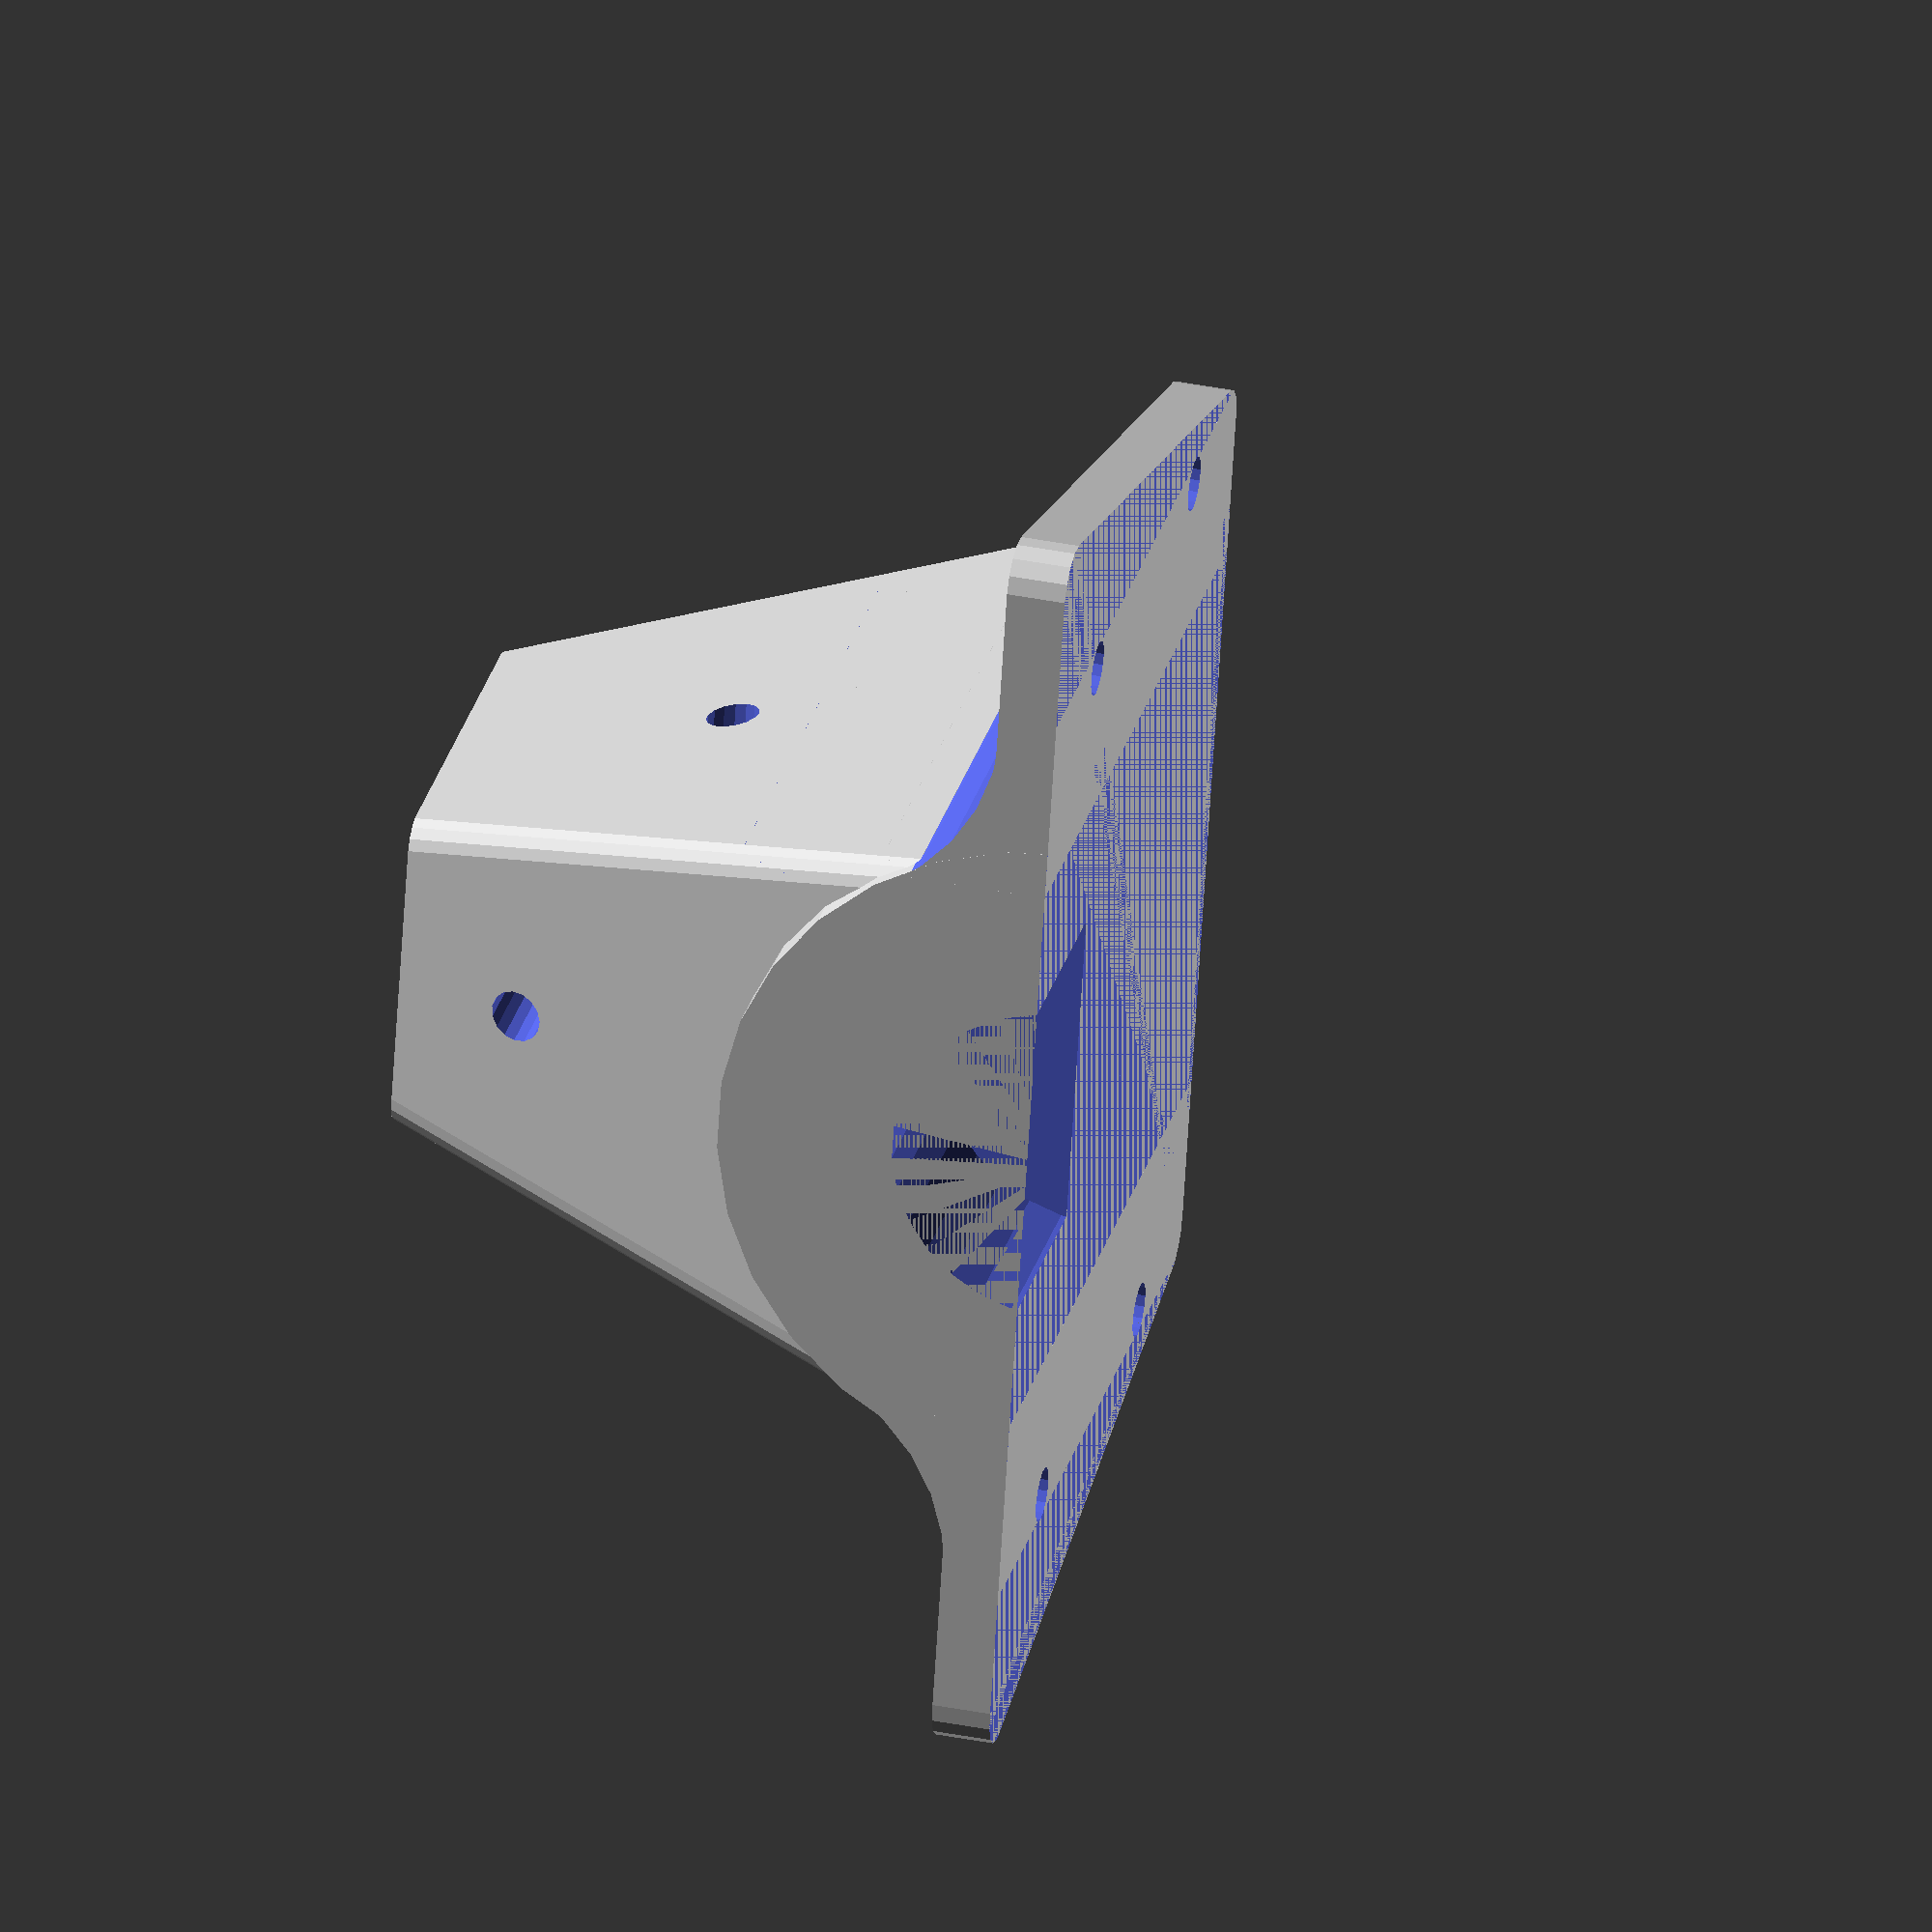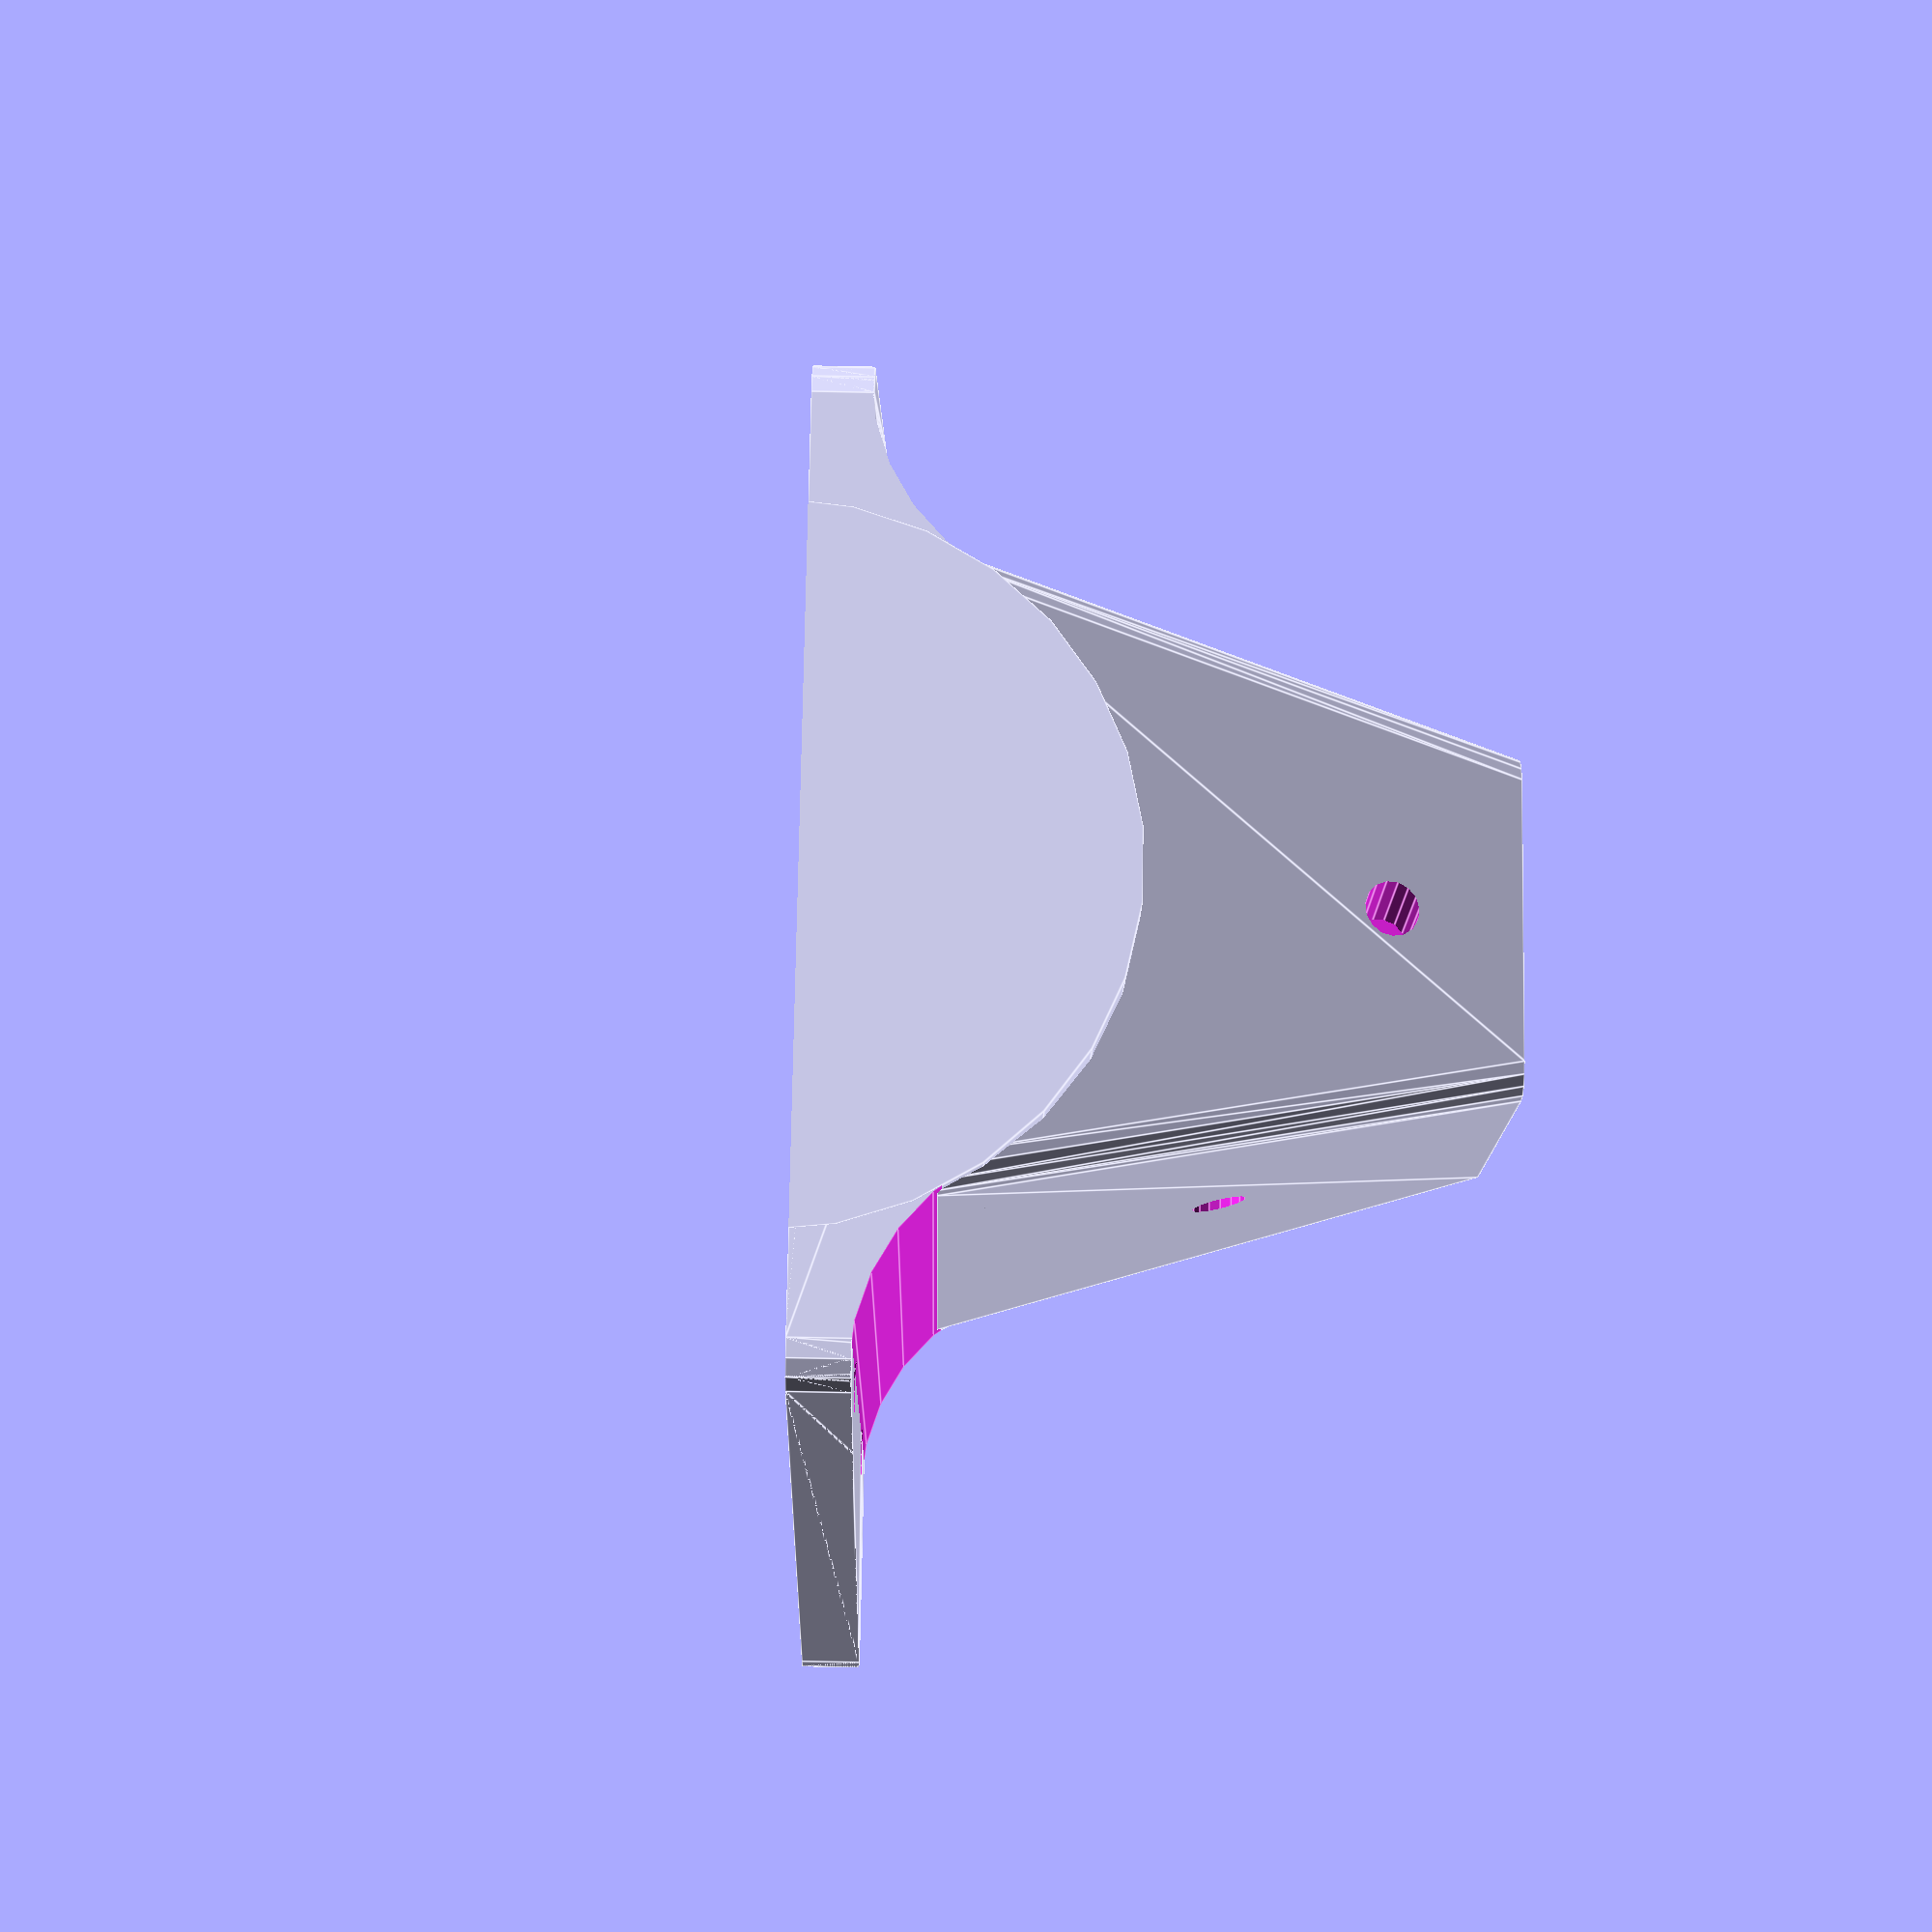
<openscad>
open_beam = 15; //open beam dimensions (square)
perspex_width = 5;
bearing_od = 22;
bearing_id = 8;
hole_space = 65.673;//hole spacing on perspex round plate
hole_to_front_edge = 13;
r_corners = 3;
plate_thickness = 4;
extrusion=0.3;

//variables for thingiverse obtained cylinder rounding tool
pad = 0.1;	// Padding to maintain manifold
ch = 15;
cr = 25;
ct = 1;
r = 10;
smooth = 180;	// Number of facets of rounding cylinder
//variables for edge fillet
b = 13;
h = 20;
w = 90*0.5888888+r_corners;

//===========================================================================================
//===========================================================================================

module plate_fixture(length, thickness){
	difference(){
		hull(){
			translate([length/2, (length*0.5888)/2, 0])cylinder(r=r_corners, h=thickness, $fn=15);
			translate([-length/2, (length*0.5888)/2, 0])cylinder(r=r_corners, h=thickness, $fn=15);
			translate([-(length*0.722)/2, -(length*0.5888)/2, 0])cylinder(r=r_corners, h=thickness, $fn=15);
			translate([(length*0.722)/2, -(length*0.5888)/2, 0])cylinder(r=r_corners, h=thickness, $fn=15);

		}
		union(){
			translate([(hole_space)/2-1.6, (length*0.5888)/2-13+r_corners, -1])cylinder(r=1.6+extrusion, h=thickness+2, $fn=15);
			translate([(-hole_space)/2+1.6, (length*0.5888)/2-13+r_corners, -1])cylinder(r=1.6+extrusion, h=thickness+2, $fn=15);
			translate([(hole_space)/2-1.6, -(length*0.5888)/2+13-r_corners, -1])cylinder(r=1.6+extrusion, h=thickness+2, $fn=15);
			translate([(-hole_space)/2+1.6, -(length*0.5888)/2+13-r_corners, -1])cylinder(r=1.6+extrusion, h=thickness+2, $fn=15);
		}
	}
}
//===========================================================================================
//===========================================================================================
module bearing_slot(od, id, width, length){
	rotate([90,0,0])
	translate([0, -plate_thickness/2, -(length*0.5888)/2-r_corners])
	//difference(){
		cylinder(d=od+extrusion*2.5, h=width*2+1);
		//cylinder(d=id, h=width);
	//}
}
//===========================================================================================
//===========================================================================================
module reinforcement(length){
	rotate([90,0,0])
	translate([0, -plate_thickness/2, -(length*0.5888)/2-r_corners])
	cylinder(r=23.5, h=(length*0.5888)+2*r_corners);
	}
//===========================================================================================
//===========================================================================================
module top_half(){
translate([0, 0, -100])
cube(size=[200, 200, 200], center=true);

}
//===========================================================================================
//===========================================================================================
module bot_half(){
translate([0, 0, 100])
cube(size=[200, 200, 200], center=true);

}
//===========================================================================================
//===========================================================================================
module cylinder_fillet(){
	// Inside Fillet
	translate([0, -90*0.65/2, 0])
	rotate([-90, 0, 0])
	difference() {
		rotate_extrude(convexity=10,  $fn = smooth)
			translate([cr-ct-r+pad,ct-pad,0])
				square(r+pad,r+pad);
		rotate_extrude(convexity=10,  $fn = smooth)
			translate([cr-ct-r,ct+r,0])
				circle(r=r,$fn=smooth);
	}


}
//===========================================================================================
//===========================================================================================
module open_beam_slot(ob_dim, ob_h){//open beam fixture on lower bearing lock (ob_dim = width and length of open beam extrusion)
	translate([0, 0, 9])
	difference(){
		difference(){
			translate([-(ob_dim+ob_dim/3*2)/2, -(ob_dim+ob_dim/3*2)/2, 0])
			minkowski(){
				linear_extrude(height = ob_dim*ob_h, convexity = 10, twist = 0, scale = 0.5)
				square([ob_dim+ob_dim*1.5, ob_dim+ob_dim*2.43], center = true);
				translate([(ob_dim+ob_dim/3*2)/2, (ob_dim+ob_dim/3*2)/2, 0])cylinder(r=2, h=0.000005, center = true, $fn=15);
			}
			cube([ob_dim+extrusion*2, ob_dim+extrusion*2, ob_dim*ob_h*2+3], center=true);
		}
		
		union(){
		translate([0, 0, ob_dim*ob_h/2+10])
		rotate([90, 0, 0])cylinder(r=1.5+extrusion, h=ob_dim*ob_h+100, center = true, $fn=15);
		translate([0, 0, ob_dim*ob_h/2])
		rotate([0, 90, 0])cylinder(r=1.5+extrusion, h=ob_dim*ob_h+100, center = true, $fn=15);
		}
	}
}
//===========================================================================================
//===========================================================================================
module edge_fillet(){
	//Start with an extruded triangle

	rotate(a=[90,-90,0])
		difference(){
			linear_extrude(height = w, center = true, convexity = 10, twist = 0)
				polygon(points=[[0,0],[h,0],[0,b]], paths=[[0,1,2]]);
			translate([h-1, b-1, -w/2])cylinder(r=15, h=w, $fn=30);
		}

}

//===========================================================================================
// 												MAIN
//===========================================================================================

module main(){
	difference(){	
	difference(){
		union(){
			translate([0, 0, -5-plate_thickness])plate_fixture(90-2*r_corners);
			plate_fixture(90-2*r_corners, 4);
			//difference(){
				reinforcement(90-2*r_corners);
				//cylinder_fillet();
			//}
			open_beam_slot(15, 2.5);
		}
		bearing_slot(bearing_od, bearing_id, 7, 90-2*r_corners);

	}
	top_half();
	}
}


main();
intersection(){
plate_fixture(90-2*r_corners, 20);
translate([-20, 0, -0.2])
edge_fillet();
}

intersection(){
plate_fixture(90-2*r_corners, 20);
rotate([0, 0, 180])
translate([-20, 0, -0.2])
edge_fillet();
}







</openscad>
<views>
elev=138.8 azim=254.9 roll=76.7 proj=o view=solid
elev=264.3 azim=199.2 roll=271.1 proj=p view=edges
</views>
